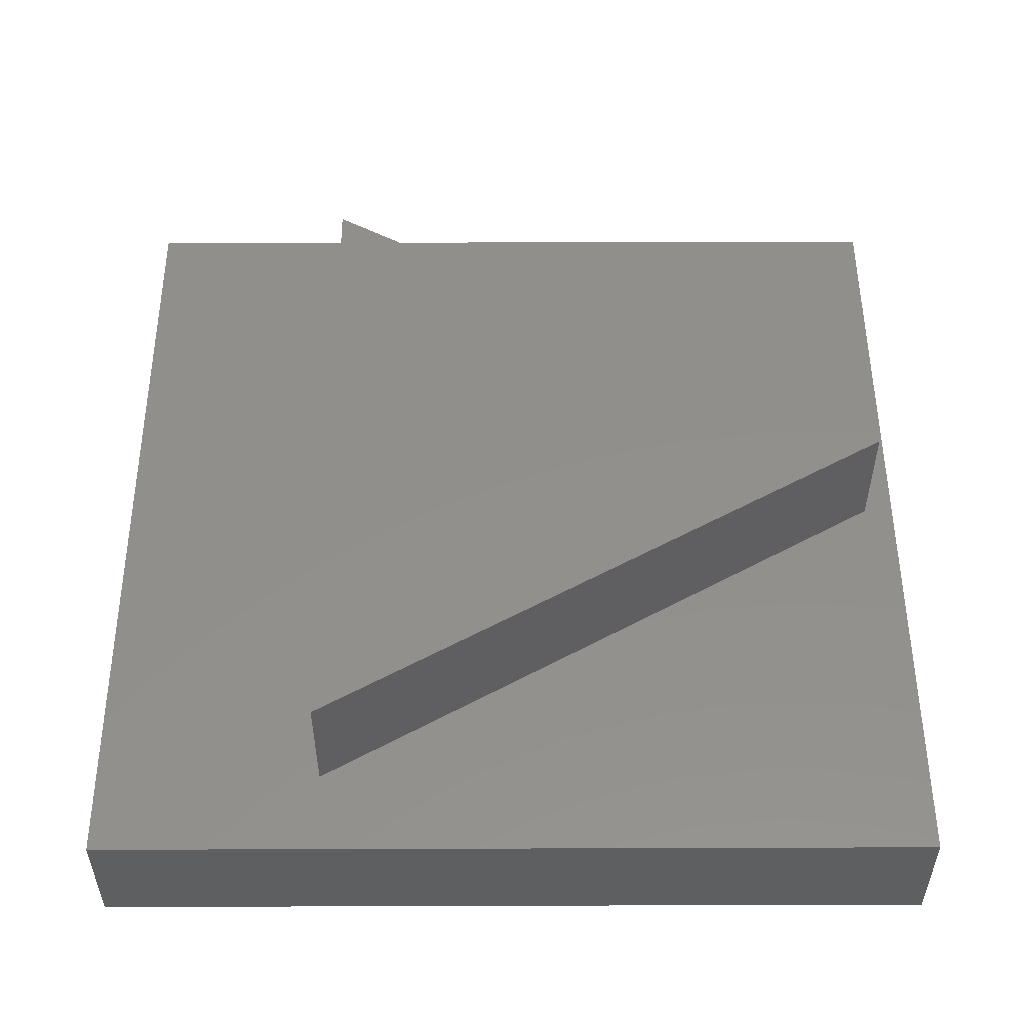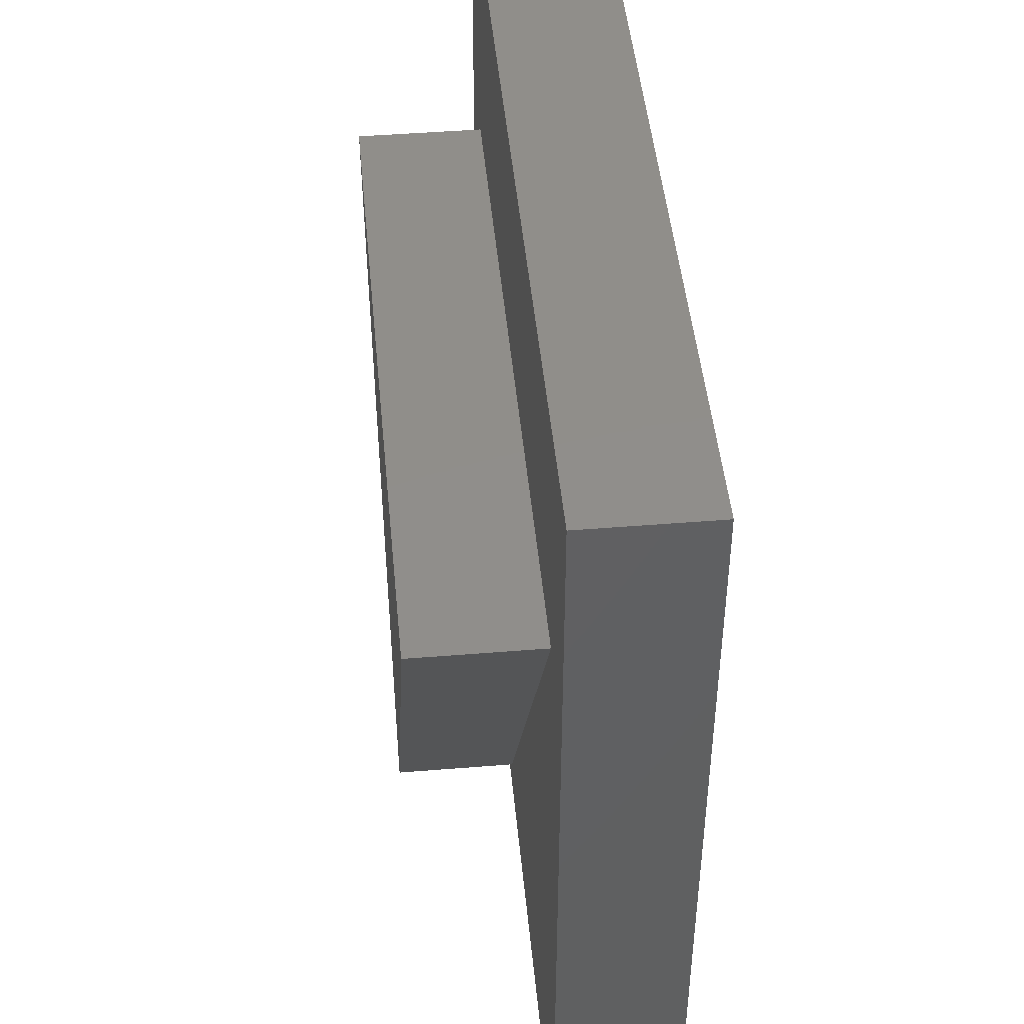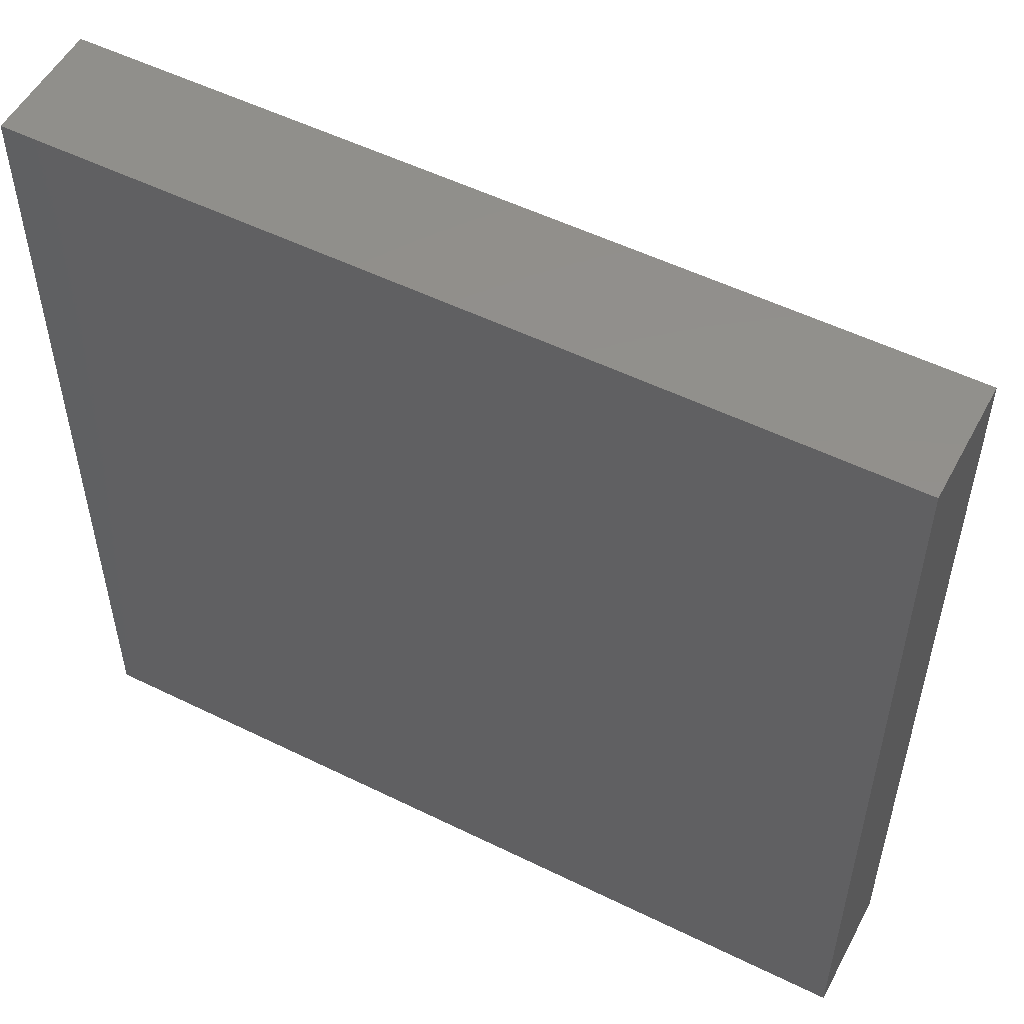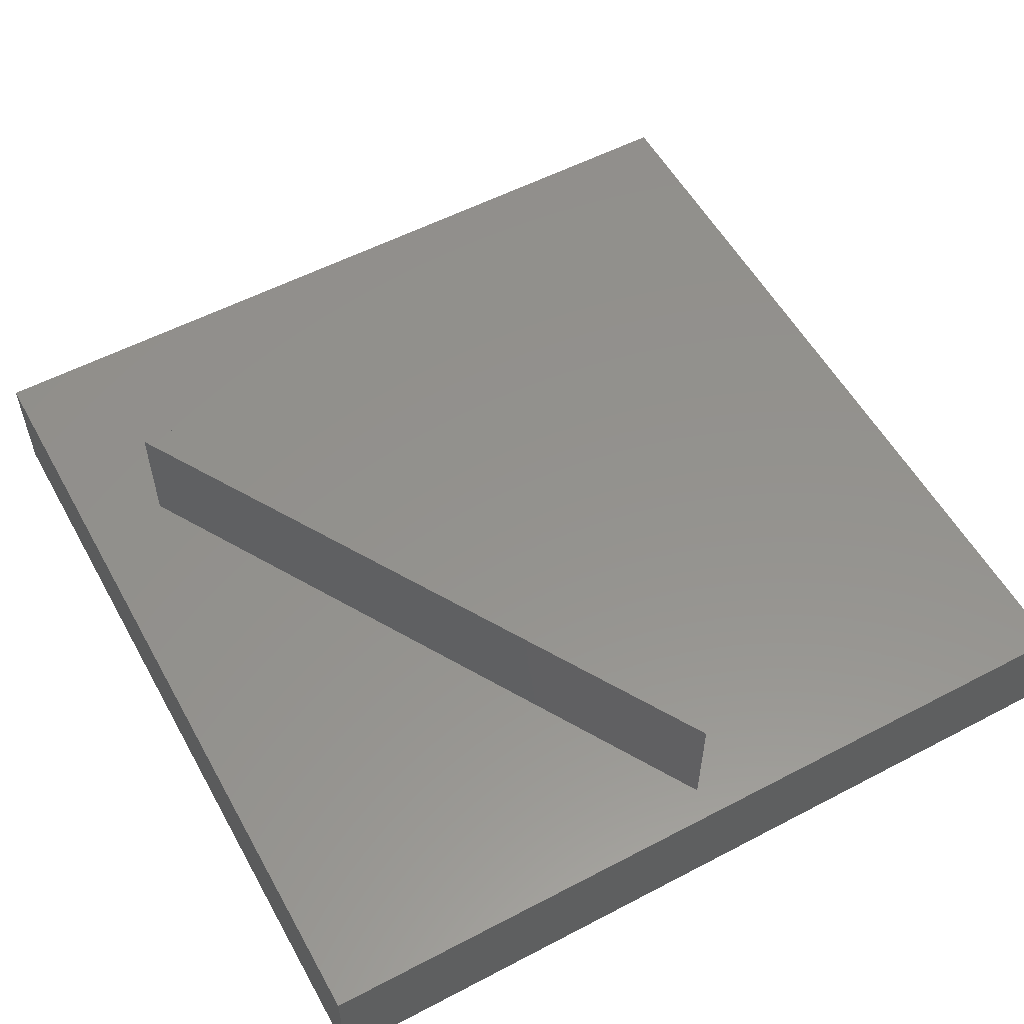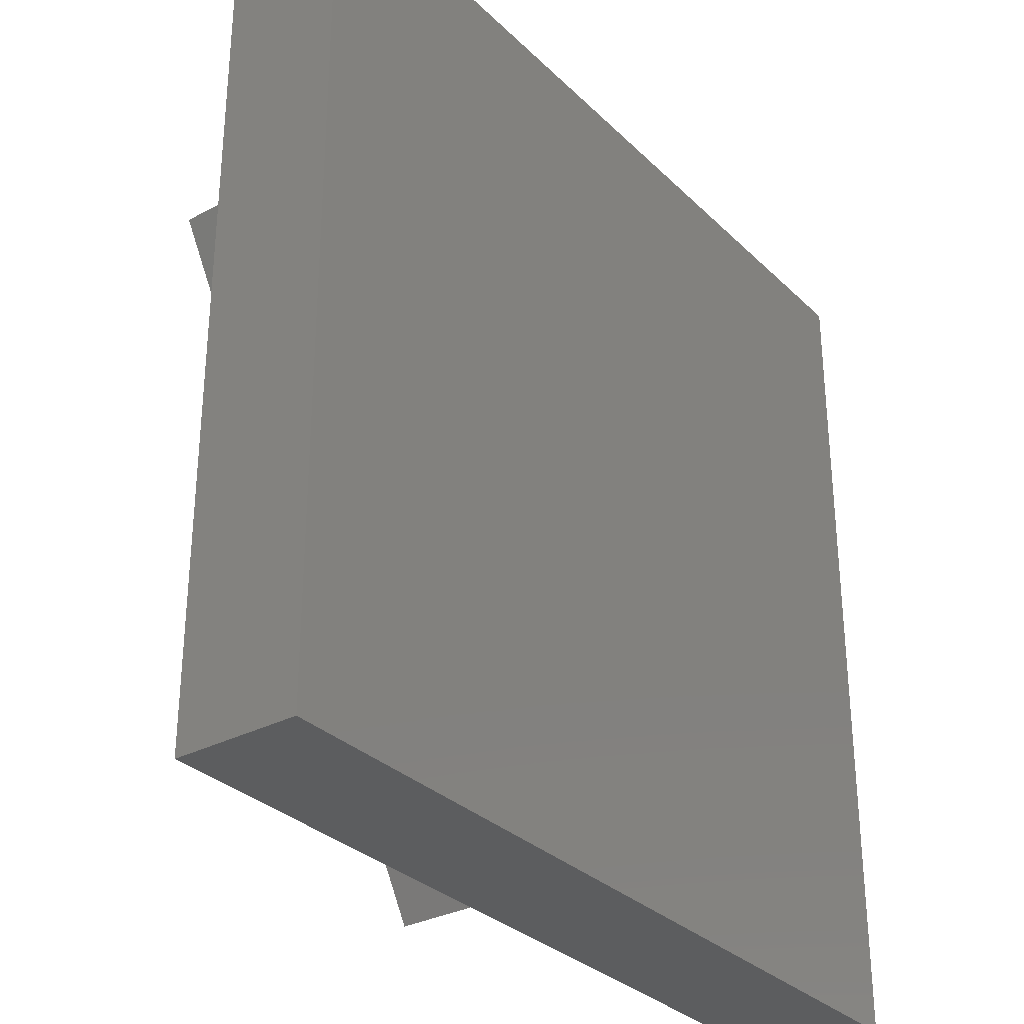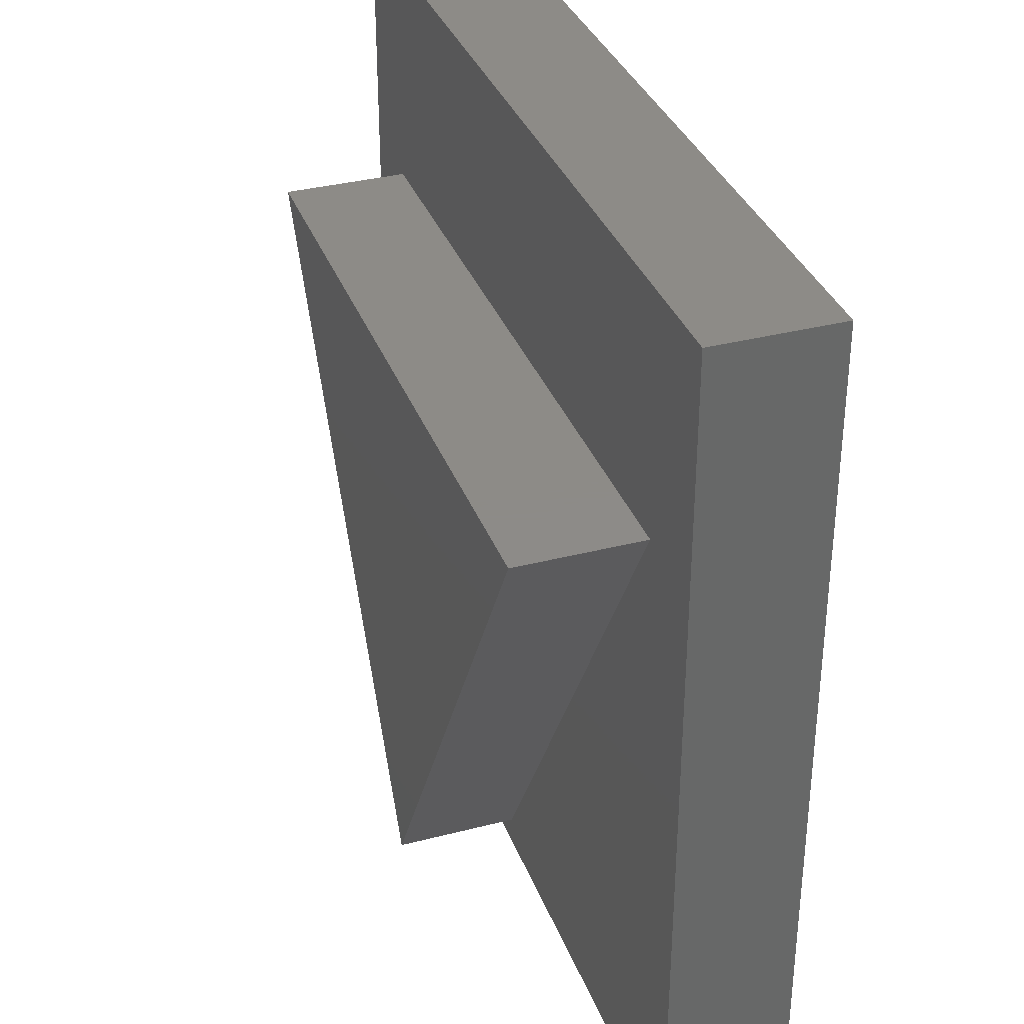
<metadata>
{"format":"stl","ext":"stl","renderer":"f3d","projection":"perspective","resolution":1024,"background":"white","views":[{"elev":52.0,"azim":-90.2,"up":"+Z"},{"elev":46.4,"azim":84.7,"up":"+Y"},{"elev":53.2,"azim":-152.3,"up":"+Y"},{"elev":55.7,"azim":-28.8,"up":"+Z"},{"elev":-31.3,"azim":126.8,"up":"+Y"},{"elev":34.8,"azim":70.9,"up":"+Y"}]}
</metadata>
<code>
# stl→obj: 14 verts, 24 faces
v 70 0 10
v 70 70 0
v 70 70 10
v 70 0 0
v 63.15 51.25 10
v 6.854 51.25 10
v 0 70 10
v 35 2.5 10
v 0 0 10
v 0 0 0
v 0 70 0
v 6.854 51.25 20
v 63.15 51.25 20
v 35 2.5 20
f 1 2 3
f 2 1 4
f 3 5 1
f 3 6 5
f 6 3 7
f 8 1 5
f 8 9 1
f 6 9 8
f 9 6 7
f 10 7 11
f 7 10 9
f 2 7 3
f 7 2 11
f 10 1 9
f 1 10 4
f 5 12 13
f 12 5 6
f 13 12 14
f 8 12 6
f 12 8 14
f 14 5 13
f 5 14 8
f 10 2 4
f 2 10 11

</code>
